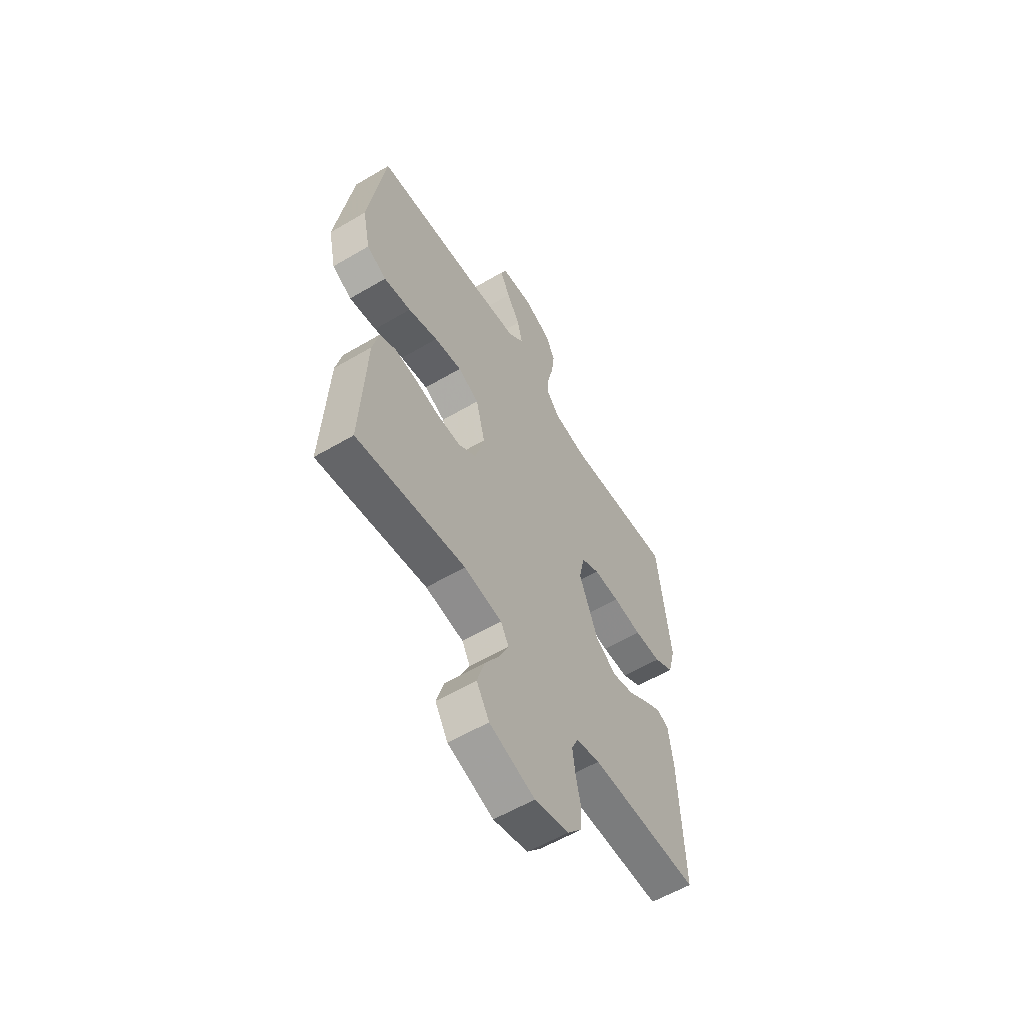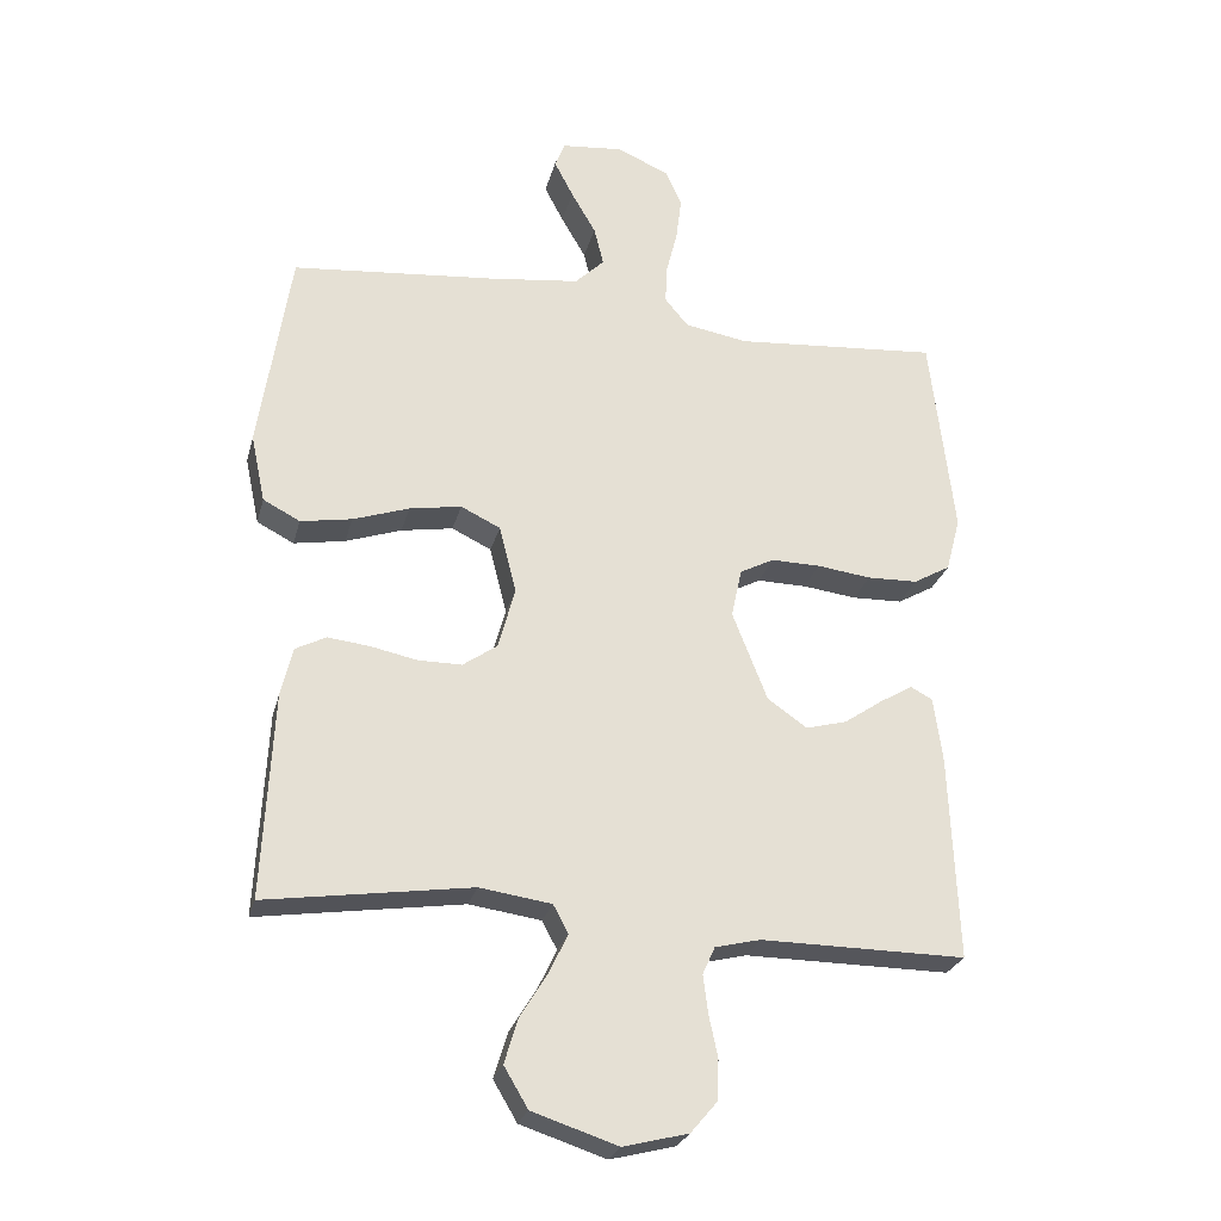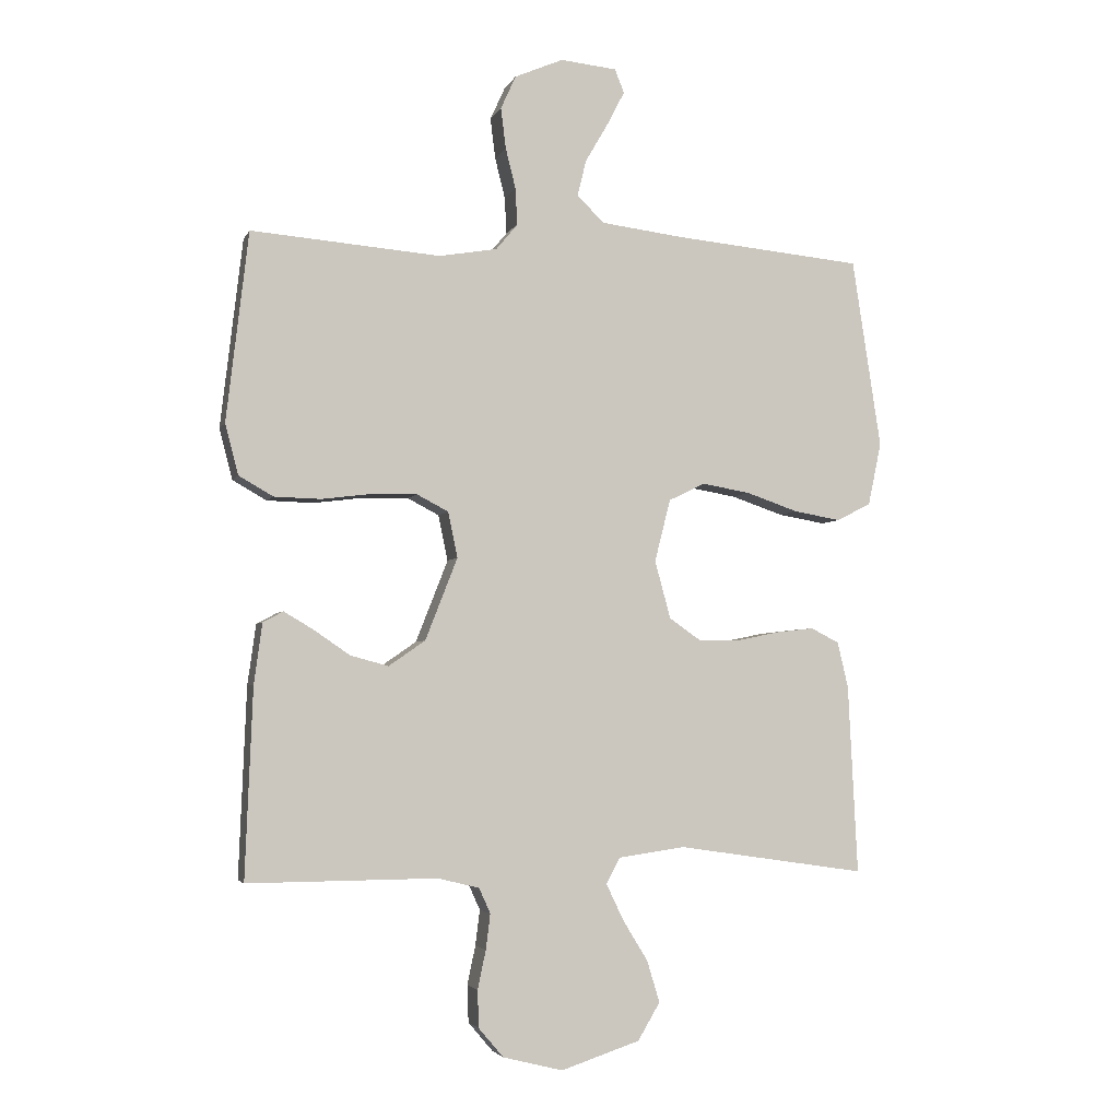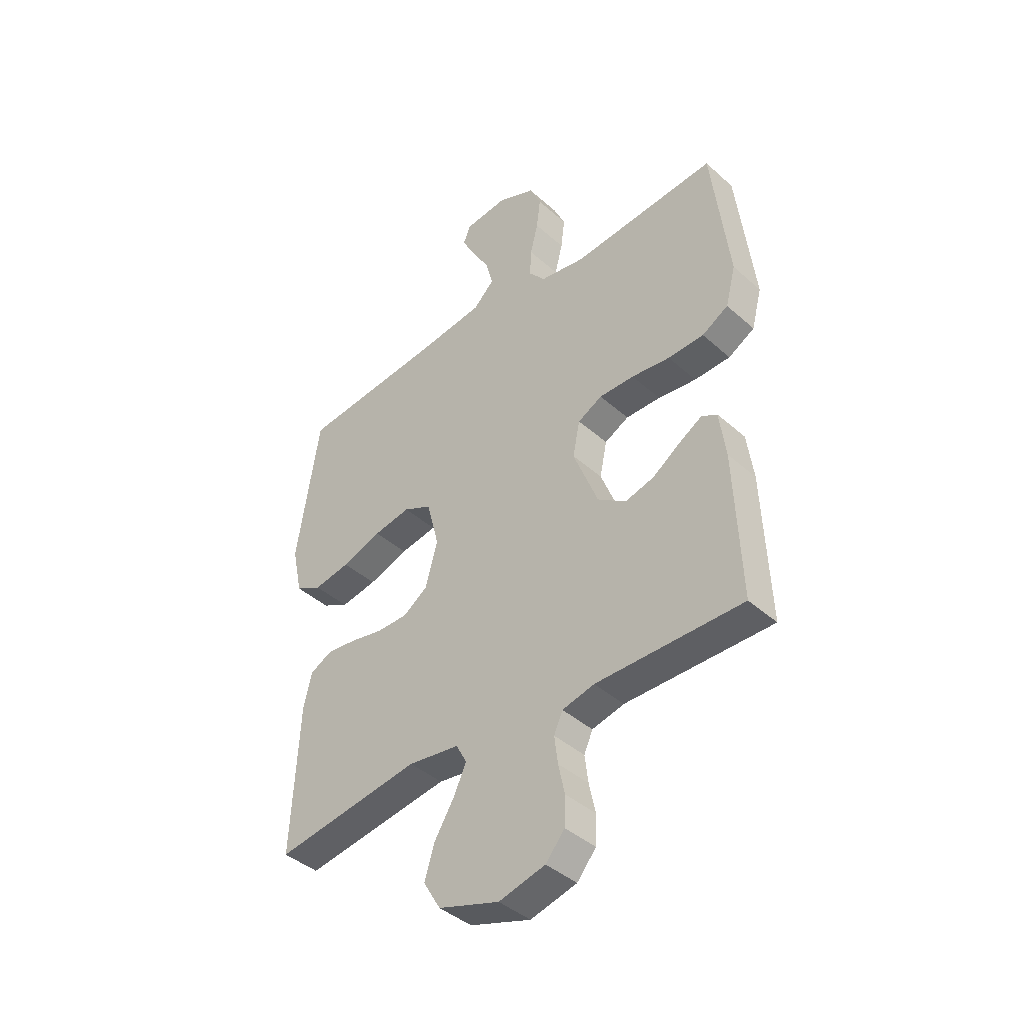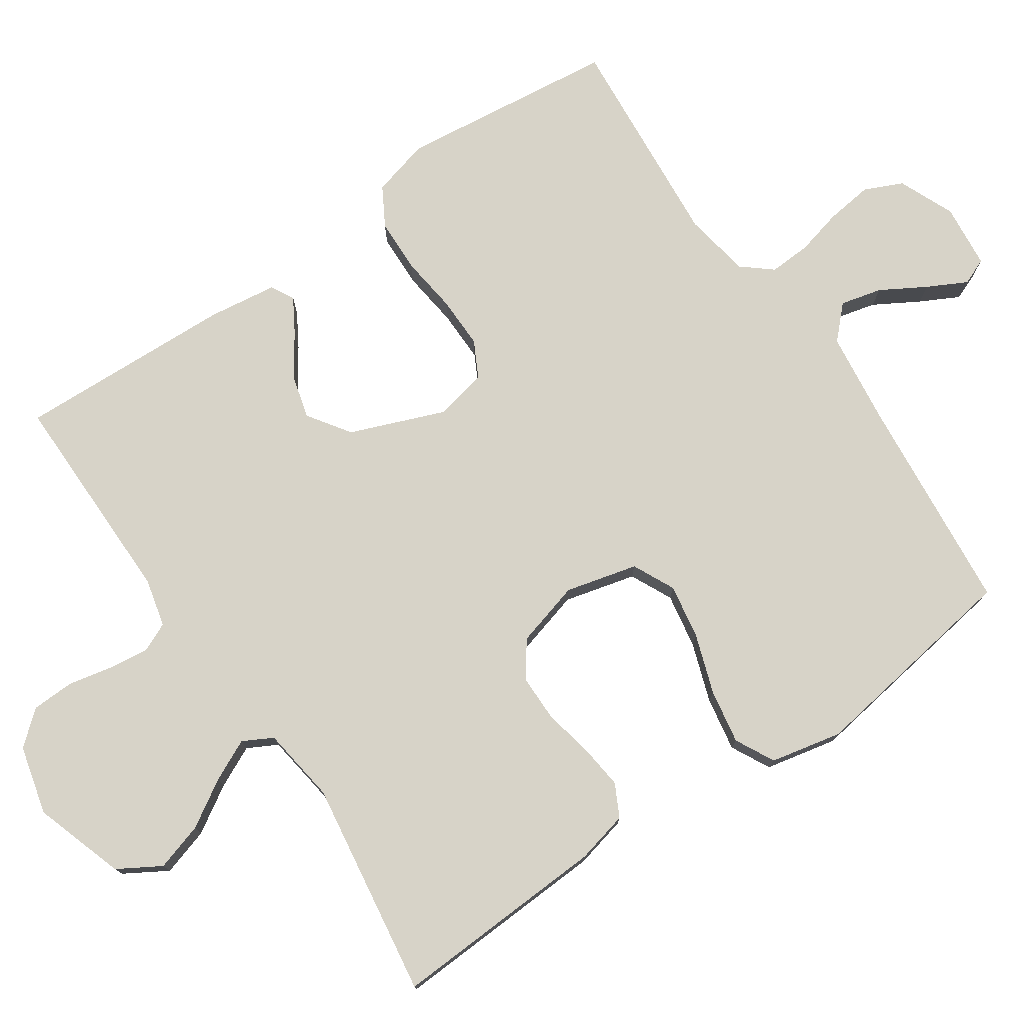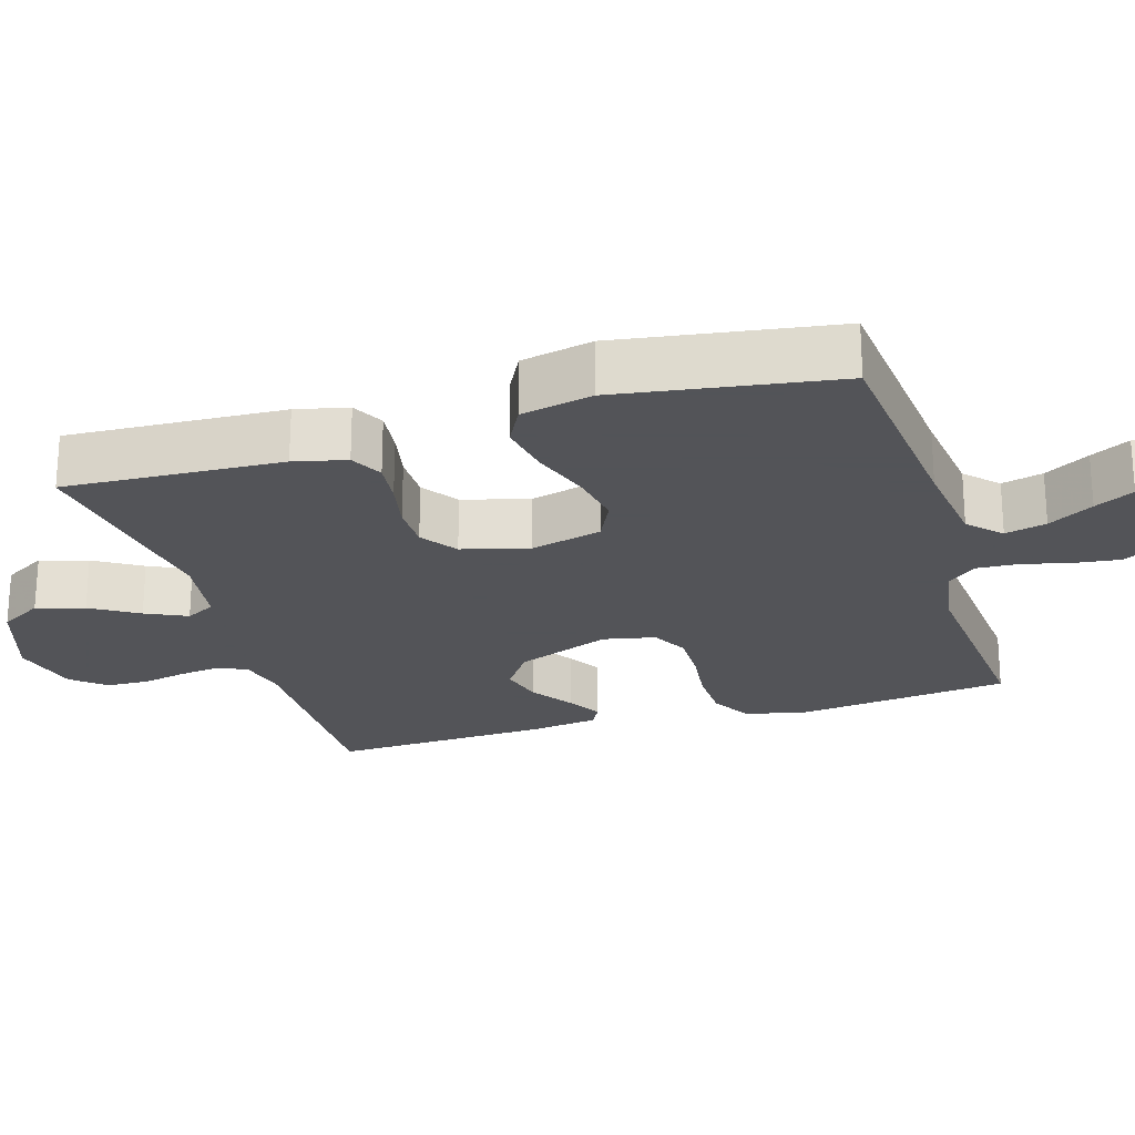
<metadata>
{"format":"obj","ext":"obj","renderer":"f3d","projection":"perspective","resolution":1024,"background":"white","views":[{"elev":-58.3,"azim":-58.6,"up":"+Z"},{"elev":-26.1,"azim":-13.9,"up":"+Z"},{"elev":-3.7,"azim":164.5,"up":"+Z"},{"elev":-41.6,"azim":43.1,"up":"+Z"},{"elev":76.5,"azim":-124.3,"up":"+Y"},{"elev":-23.4,"azim":-73.1,"up":"+Y"}]}
</metadata>
<code>
v -0.5 0.07 -0.5
v -0.485 0.07 -0.2
v -0.468 0.07 -0.128
v -0.423 0.07 -0.105
v -0.362 0.07 -0.112
v -0.294 0.07 -0.126
v -0.23 0.07 -0.126
v -0.18 0.07 -0.091
v -0.155 0.07 0
v -0.18 0.07 0.099
v -0.238 0.07 0.127
v -0.314 0.07 0.114
v -0.396 0.07 0.086
v -0.471 0.07 0.073
v -0.525 0.07 0.101
v -0.546 0.07 0.2
v -0.5 0.07 0.5
v -0.2 0.07 0.528
v -0.069 0.07 0.544
v -0.026 0.07 0.586
v -0.04 0.07 0.643
v -0.076 0.07 0.705
v -0.104 0.07 0.759
v -0.089 0.07 0.796
v 0 0.07 0.805
v 0.077 0.07 0.772
v 0.101 0.07 0.719
v 0.093 0.07 0.655
v 0.077 0.07 0.591
v 0.074 0.07 0.533
v 0.108 0.07 0.492
v 0.2 0.07 0.476
v 0.5 0.07 0.5
v 0.535 0.07 0.2
v 0.514 0.07 0.12
v 0.46 0.07 0.089
v 0.386 0.07 0.087
v 0.307 0.07 0.097
v 0.235 0.07 0.098
v 0.185 0.07 0.072
v 0.17 0.07 0
v 0.221 0.07 -0.13
v 0.279 0.07 -0.17
v 0.339 0.07 -0.154
v 0.396 0.07 -0.115
v 0.443 0.07 -0.087
v 0.475 0.07 -0.104
v 0.488 0.07 -0.2
v 0.5 0.07 -0.5
v 0.2 0.07 -0.498
v 0.134 0.07 -0.514
v 0.116 0.07 -0.554
v 0.123 0.07 -0.61
v 0.136 0.07 -0.671
v 0.134 0.07 -0.73
v 0.095 0.07 -0.776
v 0 0.07 -0.8
v -0.125 0.07 -0.759
v -0.16 0.07 -0.7
v -0.14 0.07 -0.634
v -0.1 0.07 -0.569
v -0.073 0.07 -0.512
v -0.095 0.07 -0.471
v -0.2 0.07 -0.456
v -0.5 0 -0.5
v -0.485 0 -0.2
v -0.468 0 -0.128
v -0.423 0 -0.105
v -0.362 0 -0.112
v -0.294 0 -0.126
v -0.23 0 -0.126
v -0.18 0 -0.091
v -0.155 0 0
v -0.18 0 0.099
v -0.238 0 0.127
v -0.314 0 0.114
v -0.396 0 0.086
v -0.471 0 0.073
v -0.525 0 0.101
v -0.546 0 0.2
v -0.5 0 0.5
v -0.2 0 0.528
v -0.069 0 0.544
v -0.026 0 0.586
v -0.04 0 0.643
v -0.076 0 0.705
v -0.104 0 0.759
v -0.089 0 0.796
v 0 0 0.805
v 0.077 0 0.772
v 0.101 0 0.719
v 0.093 0 0.655
v 0.077 0 0.591
v 0.074 0 0.533
v 0.108 0 0.492
v 0.2 0 0.476
v 0.5 0 0.5
v 0.535 0 0.2
v 0.514 0 0.12
v 0.46 0 0.089
v 0.386 0 0.087
v 0.307 0 0.097
v 0.235 0 0.098
v 0.185 0 0.072
v 0.17 0 0
v 0.221 0 -0.13
v 0.279 0 -0.17
v 0.339 0 -0.154
v 0.396 0 -0.115
v 0.443 0 -0.087
v 0.475 0 -0.104
v 0.488 0 -0.2
v 0.5 0 -0.5
v 0.2 0 -0.498
v 0.134 0 -0.514
v 0.116 0 -0.554
v 0.123 0 -0.61
v 0.136 0 -0.671
v 0.134 0 -0.73
v 0.095 0 -0.776
v 0 0 -0.8
v -0.125 0 -0.759
v -0.16 0 -0.7
v -0.14 0 -0.634
v -0.1 0 -0.569
v -0.073 0 -0.512
v -0.095 0 -0.471
v -0.2 0 -0.456
f 58 59 60 61
f 58 61 62
f 57 58 62
f 56 57 62
f 53 54 55 56
f 52 53 56 62
f 51 52 62 63
f 47 48 49 50
f 47 50 51 63
f 44 45 46 47
f 35 36 37 38
f 35 38 39
f 32 33 34 35
f 31 32 35 39
f 30 31 39 40
f 26 27 28 29
f 26 29 30
f 25 26 30
f 21 22 23 24
f 21 24 25 30
f 15 16 17 18
f 15 18 19
f 12 13 14 15
f 11 12 15 19
f 10 11 19 20
f 3 4 5 6
f 3 6 7
f 64 1 2 3
f 64 3 7
f 44 47 63 64
f 43 44 64
f 42 43 64 7
f 41 42 7 8
f 40 41 8 9
f 20 21 30 40
f 9 10 20 40
f 125 124 123 122
f 126 125 122
f 126 122 121
f 126 121 120
f 120 119 118 117
f 126 120 117 116
f 127 126 116 115
f 114 113 112 111
f 127 115 114 111
f 111 110 109 108
f 102 101 100 99
f 103 102 99
f 99 98 97 96
f 103 99 96 95
f 104 103 95 94
f 93 92 91 90
f 94 93 90
f 94 90 89
f 88 87 86 85
f 94 89 88 85
f 82 81 80 79
f 83 82 79
f 79 78 77 76
f 83 79 76 75
f 84 83 75 74
f 70 69 68 67
f 71 70 67
f 67 66 65 128
f 71 67 128
f 128 127 111 108
f 128 108 107
f 71 128 107 106
f 72 71 106 105
f 73 72 105 104
f 104 94 85 84
f 104 84 74 73
f 1 65 66 2
f 2 66 67 3
f 3 67 68 4
f 4 68 69 5
f 5 69 70 6
f 6 70 71 7
f 7 71 72 8
f 8 72 73 9
f 9 73 74 10
f 10 74 75 11
f 11 75 76 12
f 12 76 77 13
f 13 77 78 14
f 14 78 79 15
f 15 79 80 16
f 16 80 81 17
f 17 81 82 18
f 18 82 83 19
f 19 83 84 20
f 20 84 85 21
f 21 85 86 22
f 22 86 87 23
f 23 87 88 24
f 24 88 89 25
f 25 89 90 26
f 26 90 91 27
f 27 91 92 28
f 28 92 93 29
f 29 93 94 30
f 30 94 95 31
f 31 95 96 32
f 32 96 97 33
f 33 97 98 34
f 34 98 99 35
f 35 99 100 36
f 36 100 101 37
f 37 101 102 38
f 38 102 103 39
f 39 103 104 40
f 40 104 105 41
f 41 105 106 42
f 42 106 107 43
f 43 107 108 44
f 44 108 109 45
f 45 109 110 46
f 46 110 111 47
f 47 111 112 48
f 48 112 113 49
f 49 113 114 50
f 50 114 115 51
f 51 115 116 52
f 52 116 117 53
f 53 117 118 54
f 54 118 119 55
f 55 119 120 56
f 56 120 121 57
f 57 121 122 58
f 58 122 123 59
f 59 123 124 60
f 60 124 125 61
f 61 125 126 62
f 62 126 127 63
f 63 127 128 64
f 64 128 65 1

</code>
